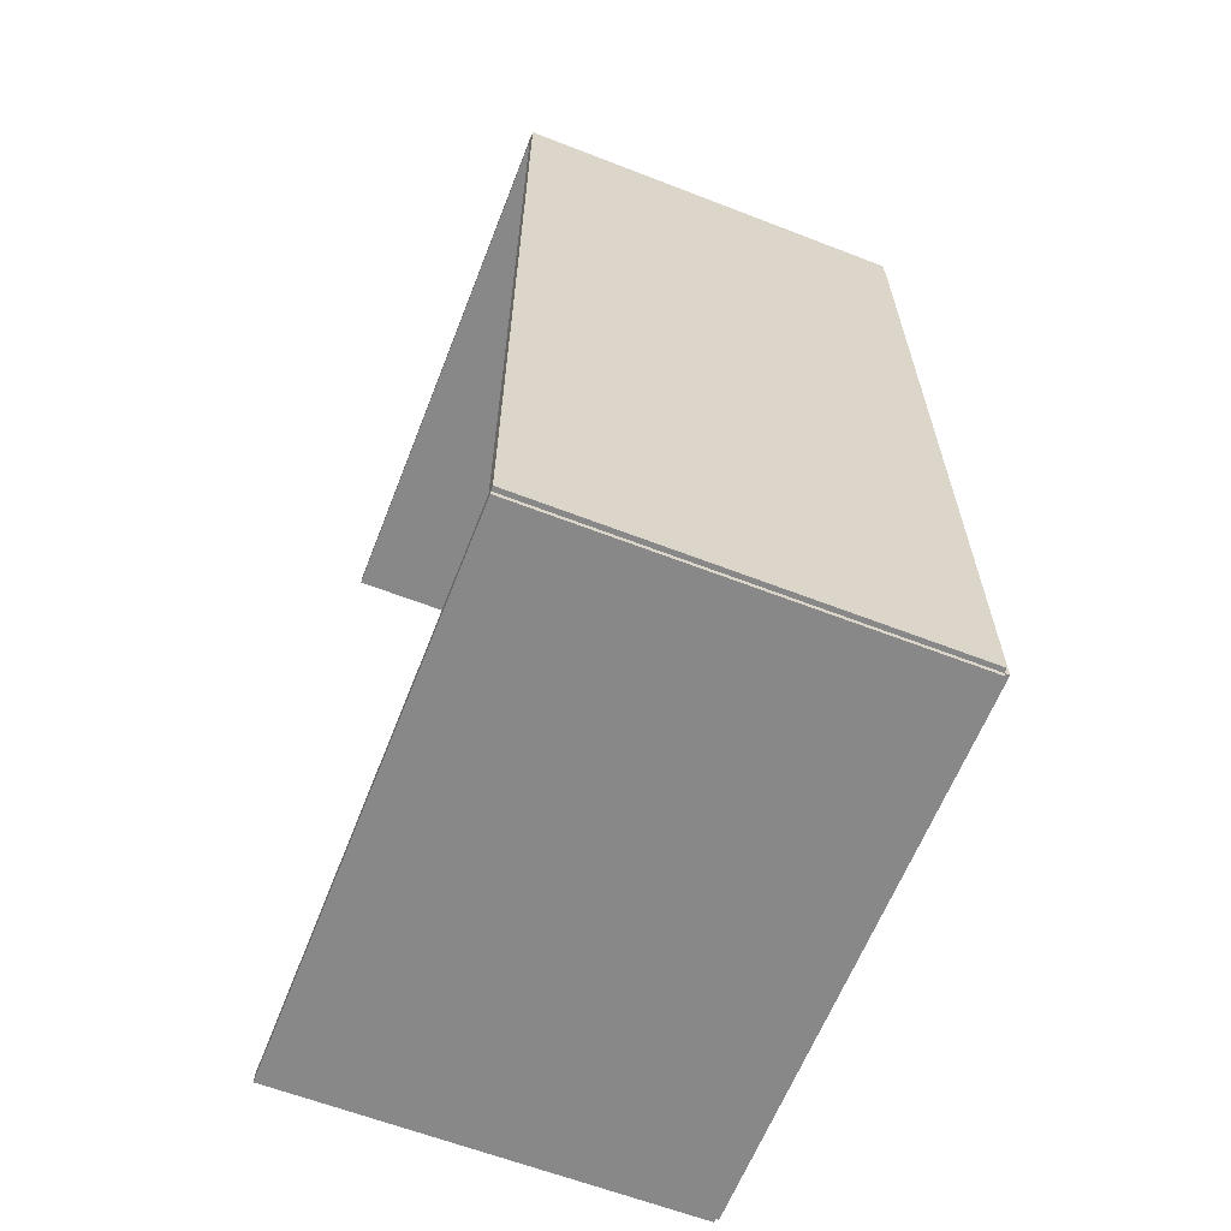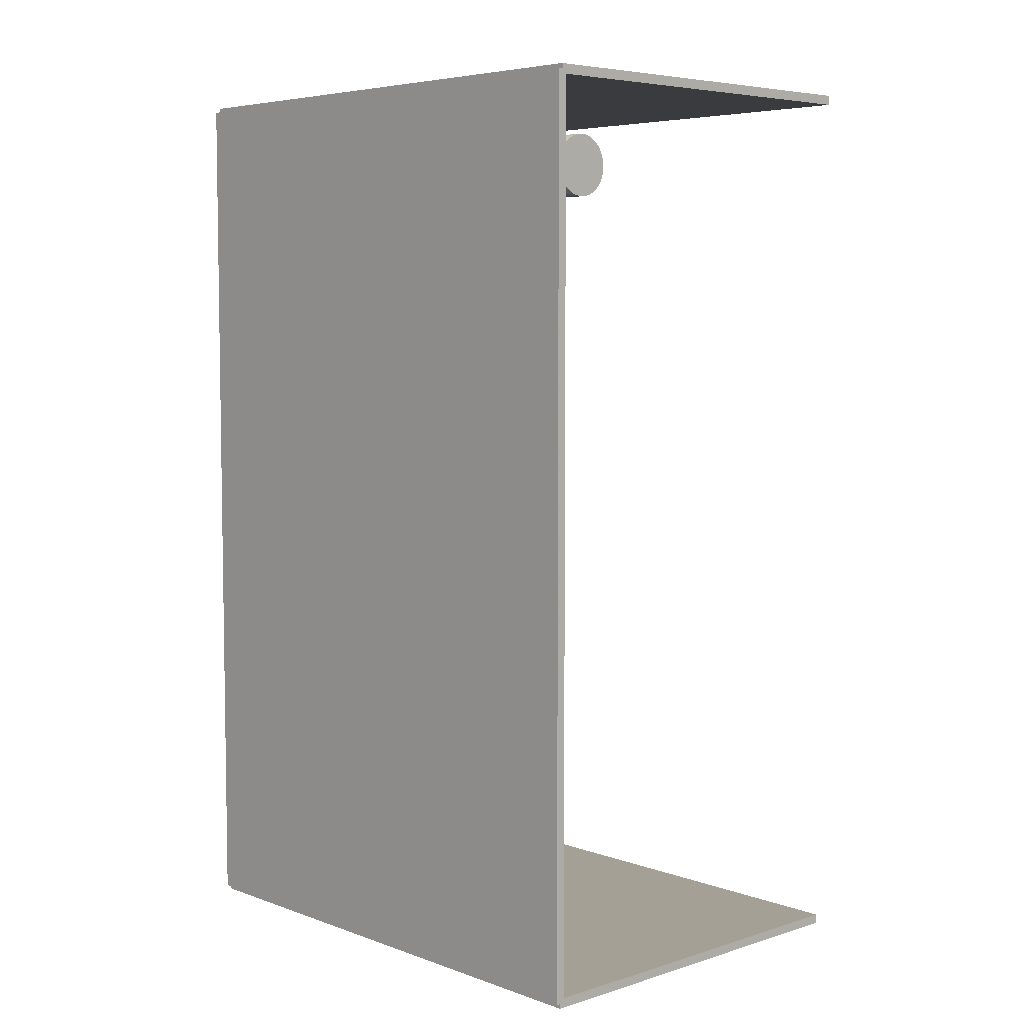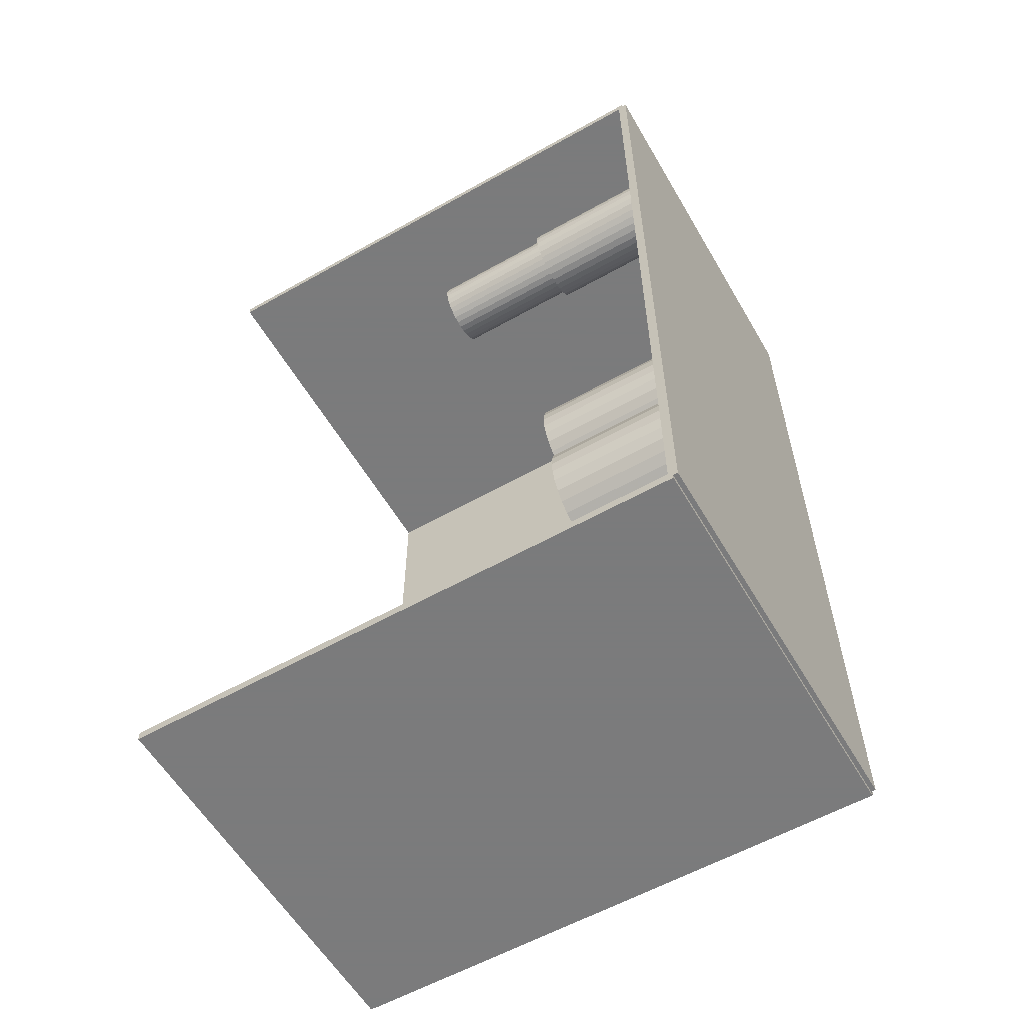
<metadata>
{"format":"obj","ext":"obj","renderer":"f3d","projection":"perspective","resolution":1024,"background":"white","views":[{"elev":-62.7,"azim":158.6,"up":"+Y"},{"elev":5.7,"azim":-43.1,"up":"+Y"},{"elev":-58.4,"azim":120.2,"up":"+Y"}]}
</metadata>
<code>
v -0.1012 -0.2274 -0.002337
v -0.1012 -0.2274 0.002337
v -0.1012 0.2274 -0.002337
v -0.1012 0.2274 0.002337
v 0.1012 -0.2274 -0.002337
v 0.1012 -0.2274 0.002337
v 0.1012 0.2274 -0.002337
v 0.1012 0.2274 0.002337
v -0.09888 -0.2274 0
v -0.1036 -0.2274 0
v -0.09888 0.2274 0
v -0.1036 0.2274 0
v -0.09888 -0.2274 0.2812
v -0.1036 -0.2274 0.2812
v -0.09888 0.2274 0.2812
v -0.1036 0.2274 0.2812
v -0.1012 0.225 0.2812
v -0.1012 0.2298 0.2812
v -0.1012 0.225 0
v -0.1012 0.2298 0
v 0.1012 0.225 0.2812
v 0.1012 0.2298 0.2812
v 0.1012 0.225 0
v 0.1012 0.2298 0
v -0.1012 -0.225 0
v -0.1012 -0.2298 0
v -0.1012 -0.225 0.2812
v -0.1012 -0.2298 0.2812
v 0.1012 -0.225 0
v 0.1012 -0.2298 0
v 0.1012 -0.225 0.2812
v 0.1012 -0.2298 0.2812
v 0.04047 0.1968 0.004674
v 0.06106 0.1968 0.004674
v 0.06106 0.1968 0.08484
v 0.04047 0.1968 0.08484
v 0.06066 0.2008 0.004674
v 0.06066 0.2008 0.08484
v 0.05949 0.2047 0.004674
v 0.05949 0.2047 0.08484
v 0.05759 0.2083 0.004674
v 0.05759 0.2083 0.08484
v 0.05503 0.2114 0.004674
v 0.05503 0.2114 0.08484
v 0.0519 0.214 0.004674
v 0.0519 0.214 0.08484
v 0.04835 0.2159 0.004674
v 0.04835 0.2159 0.08484
v 0.04448 0.217 0.004674
v 0.04448 0.217 0.08484
v 0.04047 0.2174 0.004674
v 0.04047 0.2174 0.08484
v 0.03645 0.217 0.004674
v 0.03645 0.217 0.08484
v 0.03259 0.2159 0.004674
v 0.03259 0.2159 0.08484
v 0.02903 0.214 0.004674
v 0.02903 0.214 0.08484
v 0.02591 0.2114 0.004674
v 0.02591 0.2114 0.08484
v 0.02334 0.2083 0.004674
v 0.02334 0.2083 0.08484
v 0.02144 0.2047 0.004674
v 0.02144 0.2047 0.08484
v 0.02027 0.2008 0.004674
v 0.02027 0.2008 0.08484
v 0.01987 0.1968 0.004674
v 0.01987 0.1968 0.08484
v 0.02027 0.1928 0.004674
v 0.02027 0.1928 0.08484
v 0.02144 0.1889 0.004674
v 0.02144 0.1889 0.08484
v 0.02334 0.1854 0.004674
v 0.02334 0.1854 0.08484
v 0.02591 0.1823 0.004674
v 0.02591 0.1823 0.08484
v 0.02903 0.1797 0.004674
v 0.02903 0.1797 0.08484
v 0.03259 0.1778 0.004674
v 0.03259 0.1778 0.08484
v 0.03645 0.1766 0.004674
v 0.03645 0.1766 0.08484
v 0.04047 0.1762 0.004674
v 0.04047 0.1762 0.08484
v 0.04448 0.1766 0.004674
v 0.04448 0.1766 0.08484
v 0.04835 0.1778 0.004674
v 0.04835 0.1778 0.08484
v 0.0519 0.1797 0.004674
v 0.0519 0.1797 0.08484
v 0.05503 0.1823 0.004674
v 0.05503 0.1823 0.08484
v 0.05759 0.1854 0.004674
v 0.05759 0.1854 0.08484
v 0.05949 0.1889 0.004674
v 0.05949 0.1889 0.08484
v 0.06066 0.1928 0.004674
v 0.06066 0.1928 0.08484
v 0.04047 0.1968 0.08484
v 0.05812 0.1968 0.08484
v 0.05812 0.1968 0.1531
v 0.04047 0.1968 0.1531
v 0.05778 0.2003 0.08484
v 0.05778 0.2003 0.1531
v 0.05677 0.2036 0.08484
v 0.05677 0.2036 0.1531
v 0.05514 0.2066 0.08484
v 0.05514 0.2066 0.1531
v 0.05295 0.2093 0.08484
v 0.05295 0.2093 0.1531
v 0.05027 0.2115 0.08484
v 0.05027 0.2115 0.1531
v 0.04722 0.2131 0.08484
v 0.04722 0.2131 0.1531
v 0.04391 0.2141 0.08484
v 0.04391 0.2141 0.1531
v 0.04047 0.2145 0.08484
v 0.04047 0.2145 0.1531
v 0.03702 0.2141 0.08484
v 0.03702 0.2141 0.1531
v 0.03371 0.2131 0.08484
v 0.03371 0.2131 0.1531
v 0.03066 0.2115 0.08484
v 0.03066 0.2115 0.1531
v 0.02798 0.2093 0.08484
v 0.02798 0.2093 0.1531
v 0.02579 0.2066 0.08484
v 0.02579 0.2066 0.1531
v 0.02416 0.2036 0.08484
v 0.02416 0.2036 0.1531
v 0.02315 0.2003 0.08484
v 0.02315 0.2003 0.1531
v 0.02281 0.1968 0.08484
v 0.02281 0.1968 0.1531
v 0.02315 0.1934 0.08484
v 0.02315 0.1934 0.1531
v 0.02416 0.1901 0.08484
v 0.02416 0.1901 0.1531
v 0.02579 0.187 0.08484
v 0.02579 0.187 0.1531
v 0.02798 0.1843 0.08484
v 0.02798 0.1843 0.1531
v 0.03066 0.1822 0.08484
v 0.03066 0.1822 0.1531
v 0.03371 0.1805 0.08484
v 0.03371 0.1805 0.1531
v 0.03702 0.1795 0.08484
v 0.03702 0.1795 0.1531
v 0.04047 0.1792 0.08484
v 0.04047 0.1792 0.1531
v 0.04391 0.1795 0.08484
v 0.04391 0.1795 0.1531
v 0.04722 0.1805 0.08484
v 0.04722 0.1805 0.1531
v 0.05027 0.1822 0.08484
v 0.05027 0.1822 0.1531
v 0.05295 0.1843 0.08484
v 0.05295 0.1843 0.1531
v 0.05514 0.187 0.08484
v 0.05514 0.187 0.1531
v 0.05677 0.1901 0.08484
v 0.05677 0.1901 0.1531
v 0.05778 0.1934 0.08484
v 0.05778 0.1934 0.1531
v -0.008929 0.03937 0.004674
v 0.02268 0.03937 0.004674
v 0.02268 0.03937 0.1045
v -0.008929 0.03937 0.1045
v 0.02207 0.04554 0.004674
v 0.02207 0.04554 0.1045
v 0.02027 0.05147 0.004674
v 0.02027 0.05147 0.1045
v 0.01735 0.05693 0.004674
v 0.01735 0.05693 0.1045
v 0.01342 0.06172 0.004674
v 0.01342 0.06172 0.1045
v 0.008631 0.06565 0.004674
v 0.008631 0.06565 0.1045
v 0.003167 0.06858 0.004674
v 0.003167 0.06858 0.1045
v -0.002763 0.07037 0.004674
v -0.002763 0.07037 0.1045
v -0.008929 0.07098 0.004674
v -0.008929 0.07098 0.1045
v -0.0151 0.07037 0.004674
v -0.0151 0.07037 0.1045
v -0.02103 0.06858 0.004674
v -0.02103 0.06858 0.1045
v -0.02649 0.06565 0.004674
v -0.02649 0.06565 0.1045
v -0.03128 0.06172 0.004674
v -0.03128 0.06172 0.1045
v -0.03521 0.05693 0.004674
v -0.03521 0.05693 0.1045
v -0.03813 0.05147 0.004674
v -0.03813 0.05147 0.1045
v -0.03993 0.04554 0.004674
v -0.03993 0.04554 0.1045
v -0.04054 0.03937 0.004674
v -0.04054 0.03937 0.1045
v -0.03993 0.03321 0.004674
v -0.03993 0.03321 0.1045
v -0.03813 0.02728 0.004674
v -0.03813 0.02728 0.1045
v -0.03521 0.02181 0.004674
v -0.03521 0.02181 0.1045
v -0.03128 0.01702 0.004674
v -0.03128 0.01702 0.1045
v -0.02649 0.01309 0.004674
v -0.02649 0.01309 0.1045
v -0.02103 0.01017 0.004674
v -0.02103 0.01017 0.1045
v -0.0151 0.008372 0.004674
v -0.0151 0.008372 0.1045
v -0.008929 0.007764 0.004674
v -0.008929 0.007764 0.1045
v -0.002763 0.008372 0.004674
v -0.002763 0.008372 0.1045
v 0.003167 0.01017 0.004674
v 0.003167 0.01017 0.1045
v 0.008631 0.01309 0.004674
v 0.008631 0.01309 0.1045
v 0.01342 0.01702 0.004674
v 0.01342 0.01702 0.1045
v 0.01735 0.02181 0.004674
v 0.01735 0.02181 0.1045
v 0.02027 0.02728 0.004674
v 0.02027 0.02728 0.1045
v 0.02207 0.03321 0.004674
v 0.02207 0.03321 0.1045
v 0.0319 -0.09573 0.004674
v 0.06417 -0.09573 0.004674
v 0.06417 -0.09573 0.07818
v 0.0319 -0.09573 0.07818
v 0.06355 -0.08944 0.004674
v 0.06355 -0.08944 0.07818
v 0.06171 -0.08339 0.004674
v 0.06171 -0.08339 0.07818
v 0.05873 -0.07781 0.004674
v 0.05873 -0.07781 0.07818
v 0.05472 -0.07292 0.004674
v 0.05472 -0.07292 0.07818
v 0.04983 -0.06891 0.004674
v 0.04983 -0.06891 0.07818
v 0.04425 -0.06592 0.004674
v 0.04425 -0.06592 0.07818
v 0.0382 -0.06409 0.004674
v 0.0382 -0.06409 0.07818
v 0.0319 -0.06347 0.004674
v 0.0319 -0.06347 0.07818
v 0.02561 -0.06409 0.004674
v 0.02561 -0.06409 0.07818
v 0.01956 -0.06592 0.004674
v 0.01956 -0.06592 0.07818
v 0.01398 -0.06891 0.004674
v 0.01398 -0.06891 0.07818
v 0.009089 -0.07292 0.004674
v 0.009089 -0.07292 0.07818
v 0.005076 -0.07781 0.004674
v 0.005076 -0.07781 0.07818
v 0.002095 -0.08339 0.004674
v 0.002095 -0.08339 0.07818
v 0.0002587 -0.08944 0.004674
v 0.0002587 -0.08944 0.07818
v -0.0003612 -0.09573 0.004674
v -0.0003612 -0.09573 0.07818
v 0.0002587 -0.102 0.004674
v 0.0002587 -0.102 0.07818
v 0.002095 -0.1081 0.004674
v 0.002095 -0.1081 0.07818
v 0.005076 -0.1137 0.004674
v 0.005076 -0.1137 0.07818
v 0.009089 -0.1185 0.004674
v 0.009089 -0.1185 0.07818
v 0.01398 -0.1226 0.004674
v 0.01398 -0.1226 0.07818
v 0.01956 -0.1255 0.004674
v 0.01956 -0.1255 0.07818
v 0.02561 -0.1274 0.004674
v 0.02561 -0.1274 0.07818
v 0.0319 -0.128 0.004674
v 0.0319 -0.128 0.07818
v 0.0382 -0.1274 0.004674
v 0.0382 -0.1274 0.07818
v 0.04425 -0.1255 0.004674
v 0.04425 -0.1255 0.07818
v 0.04983 -0.1226 0.004674
v 0.04983 -0.1226 0.07818
v 0.05472 -0.1185 0.004674
v 0.05472 -0.1185 0.07818
v 0.05873 -0.1137 0.004674
v 0.05873 -0.1137 0.07818
v 0.06171 -0.1081 0.004674
v 0.06171 -0.1081 0.07818
v 0.06355 -0.102 0.004674
v 0.06355 -0.102 0.07818
f 2 4 1
f 5 2 1
f 1 4 3
f 3 5 1
f 2 8 4
f 6 2 5
f 6 8 2
f 4 8 3
f 7 5 3
f 3 8 7
f 7 6 5
f 8 6 7
f 10 12 9
f 13 10 9
f 9 12 11
f 11 13 9
f 10 16 12
f 14 10 13
f 14 16 10
f 12 16 11
f 15 13 11
f 11 16 15
f 15 14 13
f 16 14 15
f 18 20 17
f 21 18 17
f 17 20 19
f 19 21 17
f 18 24 20
f 22 18 21
f 22 24 18
f 20 24 19
f 23 21 19
f 19 24 23
f 23 22 21
f 24 22 23
f 26 28 25
f 29 26 25
f 25 28 27
f 27 29 25
f 26 32 28
f 30 26 29
f 30 32 26
f 28 32 27
f 31 29 27
f 27 32 31
f 31 30 29
f 32 30 31
f 34 33 37
f 34 37 35
f 35 37 38
f 35 38 36
f 37 33 39
f 37 39 38
f 38 39 40
f 38 40 36
f 39 33 41
f 39 41 40
f 40 41 42
f 40 42 36
f 41 33 43
f 41 43 42
f 42 43 44
f 42 44 36
f 43 33 45
f 43 45 44
f 44 45 46
f 44 46 36
f 45 33 47
f 45 47 46
f 46 47 48
f 46 48 36
f 47 33 49
f 47 49 48
f 48 49 50
f 48 50 36
f 49 33 51
f 49 51 50
f 50 51 52
f 50 52 36
f 51 33 53
f 51 53 52
f 52 53 54
f 52 54 36
f 53 33 55
f 53 55 54
f 54 55 56
f 54 56 36
f 55 33 57
f 55 57 56
f 56 57 58
f 56 58 36
f 57 33 59
f 57 59 58
f 58 59 60
f 58 60 36
f 59 33 61
f 59 61 60
f 60 61 62
f 60 62 36
f 61 33 63
f 61 63 62
f 62 63 64
f 62 64 36
f 63 33 65
f 63 65 64
f 64 65 66
f 64 66 36
f 65 33 67
f 65 67 66
f 66 67 68
f 66 68 36
f 67 33 69
f 67 69 68
f 68 69 70
f 68 70 36
f 69 33 71
f 69 71 70
f 70 71 72
f 70 72 36
f 71 33 73
f 71 73 72
f 72 73 74
f 72 74 36
f 73 33 75
f 73 75 74
f 74 75 76
f 74 76 36
f 75 33 77
f 75 77 76
f 76 77 78
f 76 78 36
f 77 33 79
f 77 79 78
f 78 79 80
f 78 80 36
f 79 33 81
f 79 81 80
f 80 81 82
f 80 82 36
f 81 33 83
f 81 83 82
f 82 83 84
f 82 84 36
f 83 33 85
f 83 85 84
f 84 85 86
f 84 86 36
f 85 33 87
f 85 87 86
f 86 87 88
f 86 88 36
f 87 33 89
f 87 89 88
f 88 89 90
f 88 90 36
f 89 33 91
f 89 91 90
f 90 91 92
f 90 92 36
f 91 33 93
f 91 93 92
f 92 93 94
f 92 94 36
f 93 33 95
f 93 95 94
f 94 95 96
f 94 96 36
f 95 33 97
f 95 97 96
f 96 97 98
f 96 98 36
f 97 33 34
f 97 34 98
f 98 34 35
f 98 35 36
f 100 99 103
f 100 103 101
f 101 103 104
f 101 104 102
f 103 99 105
f 103 105 104
f 104 105 106
f 104 106 102
f 105 99 107
f 105 107 106
f 106 107 108
f 106 108 102
f 107 99 109
f 107 109 108
f 108 109 110
f 108 110 102
f 109 99 111
f 109 111 110
f 110 111 112
f 110 112 102
f 111 99 113
f 111 113 112
f 112 113 114
f 112 114 102
f 113 99 115
f 113 115 114
f 114 115 116
f 114 116 102
f 115 99 117
f 115 117 116
f 116 117 118
f 116 118 102
f 117 99 119
f 117 119 118
f 118 119 120
f 118 120 102
f 119 99 121
f 119 121 120
f 120 121 122
f 120 122 102
f 121 99 123
f 121 123 122
f 122 123 124
f 122 124 102
f 123 99 125
f 123 125 124
f 124 125 126
f 124 126 102
f 125 99 127
f 125 127 126
f 126 127 128
f 126 128 102
f 127 99 129
f 127 129 128
f 128 129 130
f 128 130 102
f 129 99 131
f 129 131 130
f 130 131 132
f 130 132 102
f 131 99 133
f 131 133 132
f 132 133 134
f 132 134 102
f 133 99 135
f 133 135 134
f 134 135 136
f 134 136 102
f 135 99 137
f 135 137 136
f 136 137 138
f 136 138 102
f 137 99 139
f 137 139 138
f 138 139 140
f 138 140 102
f 139 99 141
f 139 141 140
f 140 141 142
f 140 142 102
f 141 99 143
f 141 143 142
f 142 143 144
f 142 144 102
f 143 99 145
f 143 145 144
f 144 145 146
f 144 146 102
f 145 99 147
f 145 147 146
f 146 147 148
f 146 148 102
f 147 99 149
f 147 149 148
f 148 149 150
f 148 150 102
f 149 99 151
f 149 151 150
f 150 151 152
f 150 152 102
f 151 99 153
f 151 153 152
f 152 153 154
f 152 154 102
f 153 99 155
f 153 155 154
f 154 155 156
f 154 156 102
f 155 99 157
f 155 157 156
f 156 157 158
f 156 158 102
f 157 99 159
f 157 159 158
f 158 159 160
f 158 160 102
f 159 99 161
f 159 161 160
f 160 161 162
f 160 162 102
f 161 99 163
f 161 163 162
f 162 163 164
f 162 164 102
f 163 99 100
f 163 100 164
f 164 100 101
f 164 101 102
f 166 165 169
f 166 169 167
f 167 169 170
f 167 170 168
f 169 165 171
f 169 171 170
f 170 171 172
f 170 172 168
f 171 165 173
f 171 173 172
f 172 173 174
f 172 174 168
f 173 165 175
f 173 175 174
f 174 175 176
f 174 176 168
f 175 165 177
f 175 177 176
f 176 177 178
f 176 178 168
f 177 165 179
f 177 179 178
f 178 179 180
f 178 180 168
f 179 165 181
f 179 181 180
f 180 181 182
f 180 182 168
f 181 165 183
f 181 183 182
f 182 183 184
f 182 184 168
f 183 165 185
f 183 185 184
f 184 185 186
f 184 186 168
f 185 165 187
f 185 187 186
f 186 187 188
f 186 188 168
f 187 165 189
f 187 189 188
f 188 189 190
f 188 190 168
f 189 165 191
f 189 191 190
f 190 191 192
f 190 192 168
f 191 165 193
f 191 193 192
f 192 193 194
f 192 194 168
f 193 165 195
f 193 195 194
f 194 195 196
f 194 196 168
f 195 165 197
f 195 197 196
f 196 197 198
f 196 198 168
f 197 165 199
f 197 199 198
f 198 199 200
f 198 200 168
f 199 165 201
f 199 201 200
f 200 201 202
f 200 202 168
f 201 165 203
f 201 203 202
f 202 203 204
f 202 204 168
f 203 165 205
f 203 205 204
f 204 205 206
f 204 206 168
f 205 165 207
f 205 207 206
f 206 207 208
f 206 208 168
f 207 165 209
f 207 209 208
f 208 209 210
f 208 210 168
f 209 165 211
f 209 211 210
f 210 211 212
f 210 212 168
f 211 165 213
f 211 213 212
f 212 213 214
f 212 214 168
f 213 165 215
f 213 215 214
f 214 215 216
f 214 216 168
f 215 165 217
f 215 217 216
f 216 217 218
f 216 218 168
f 217 165 219
f 217 219 218
f 218 219 220
f 218 220 168
f 219 165 221
f 219 221 220
f 220 221 222
f 220 222 168
f 221 165 223
f 221 223 222
f 222 223 224
f 222 224 168
f 223 165 225
f 223 225 224
f 224 225 226
f 224 226 168
f 225 165 227
f 225 227 226
f 226 227 228
f 226 228 168
f 227 165 229
f 227 229 228
f 228 229 230
f 228 230 168
f 229 165 166
f 229 166 230
f 230 166 167
f 230 167 168
f 232 231 235
f 232 235 233
f 233 235 236
f 233 236 234
f 235 231 237
f 235 237 236
f 236 237 238
f 236 238 234
f 237 231 239
f 237 239 238
f 238 239 240
f 238 240 234
f 239 231 241
f 239 241 240
f 240 241 242
f 240 242 234
f 241 231 243
f 241 243 242
f 242 243 244
f 242 244 234
f 243 231 245
f 243 245 244
f 244 245 246
f 244 246 234
f 245 231 247
f 245 247 246
f 246 247 248
f 246 248 234
f 247 231 249
f 247 249 248
f 248 249 250
f 248 250 234
f 249 231 251
f 249 251 250
f 250 251 252
f 250 252 234
f 251 231 253
f 251 253 252
f 252 253 254
f 252 254 234
f 253 231 255
f 253 255 254
f 254 255 256
f 254 256 234
f 255 231 257
f 255 257 256
f 256 257 258
f 256 258 234
f 257 231 259
f 257 259 258
f 258 259 260
f 258 260 234
f 259 231 261
f 259 261 260
f 260 261 262
f 260 262 234
f 261 231 263
f 261 263 262
f 262 263 264
f 262 264 234
f 263 231 265
f 263 265 264
f 264 265 266
f 264 266 234
f 265 231 267
f 265 267 266
f 266 267 268
f 266 268 234
f 267 231 269
f 267 269 268
f 268 269 270
f 268 270 234
f 269 231 271
f 269 271 270
f 270 271 272
f 270 272 234
f 271 231 273
f 271 273 272
f 272 273 274
f 272 274 234
f 273 231 275
f 273 275 274
f 274 275 276
f 274 276 234
f 275 231 277
f 275 277 276
f 276 277 278
f 276 278 234
f 277 231 279
f 277 279 278
f 278 279 280
f 278 280 234
f 279 231 281
f 279 281 280
f 280 281 282
f 280 282 234
f 281 231 283
f 281 283 282
f 282 283 284
f 282 284 234
f 283 231 285
f 283 285 284
f 284 285 286
f 284 286 234
f 285 231 287
f 285 287 286
f 286 287 288
f 286 288 234
f 287 231 289
f 287 289 288
f 288 289 290
f 288 290 234
f 289 231 291
f 289 291 290
f 290 291 292
f 290 292 234
f 291 231 293
f 291 293 292
f 292 293 294
f 292 294 234
f 293 231 295
f 293 295 294
f 294 295 296
f 294 296 234
f 295 231 232
f 295 232 296
f 296 232 233
f 296 233 234

</code>
